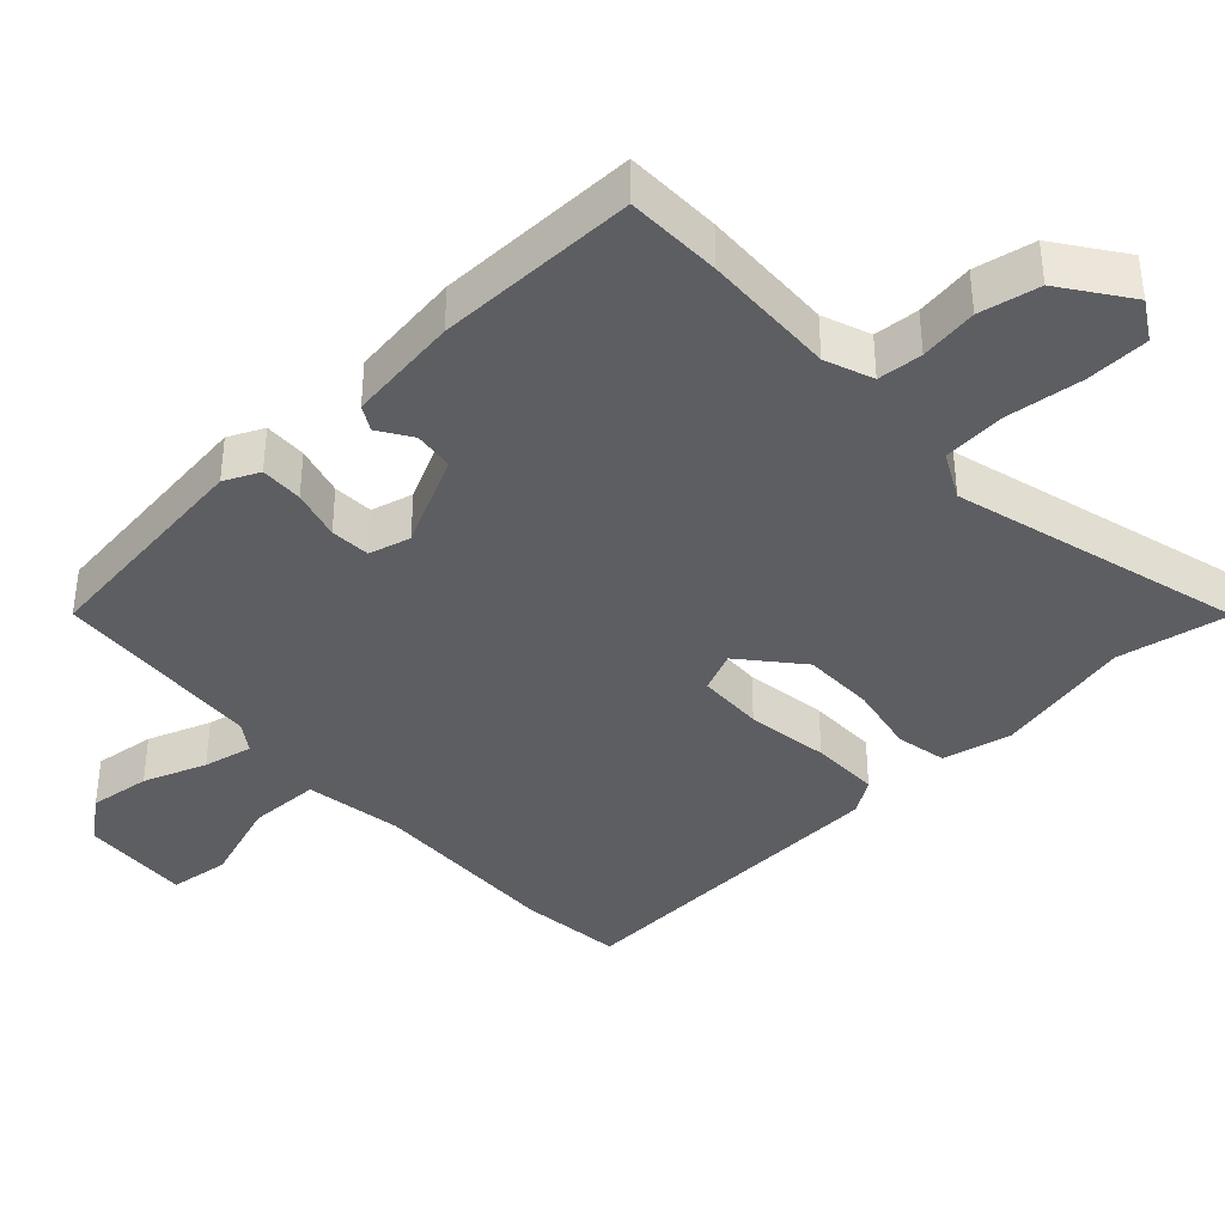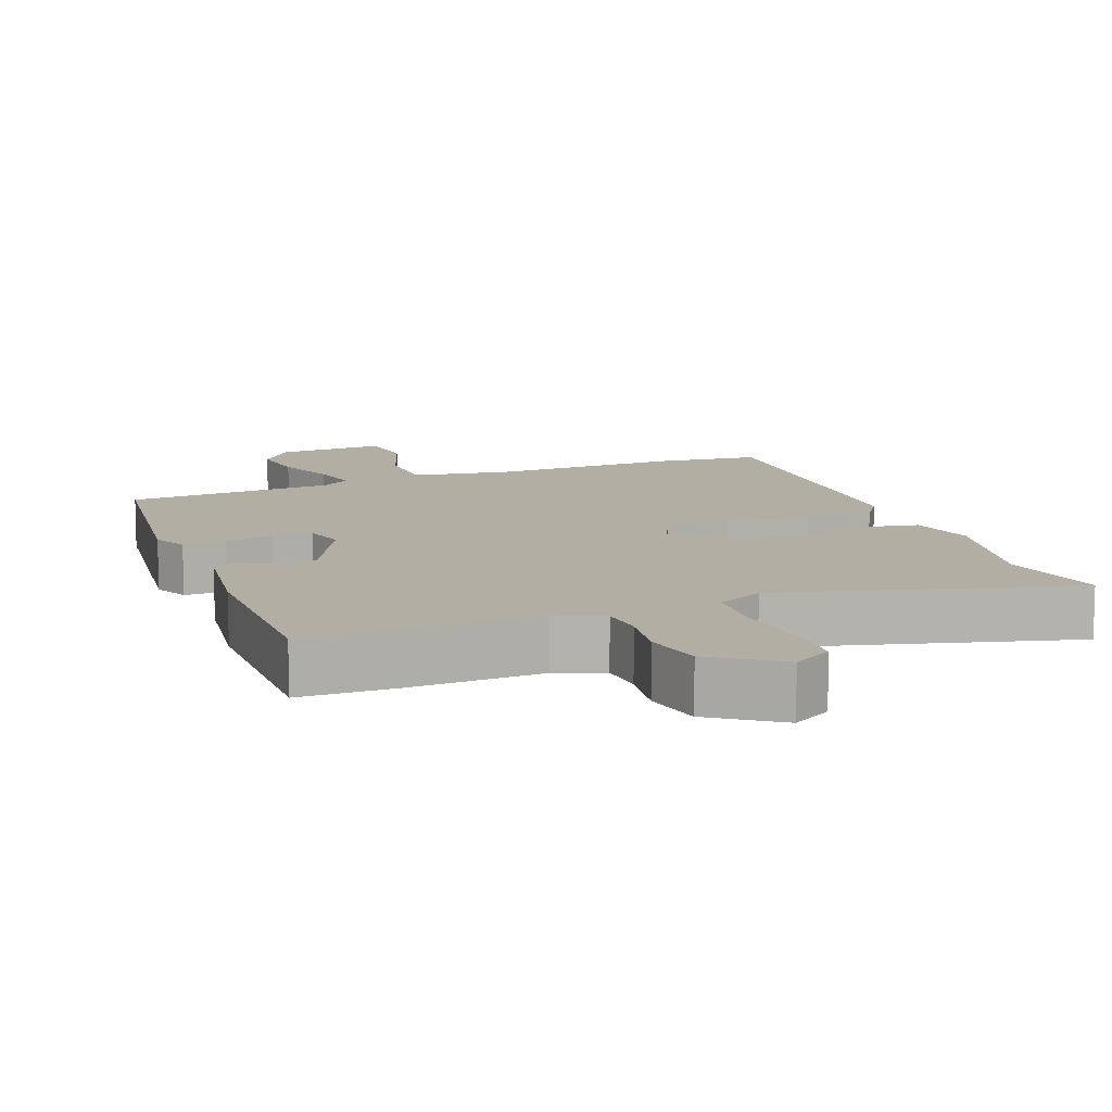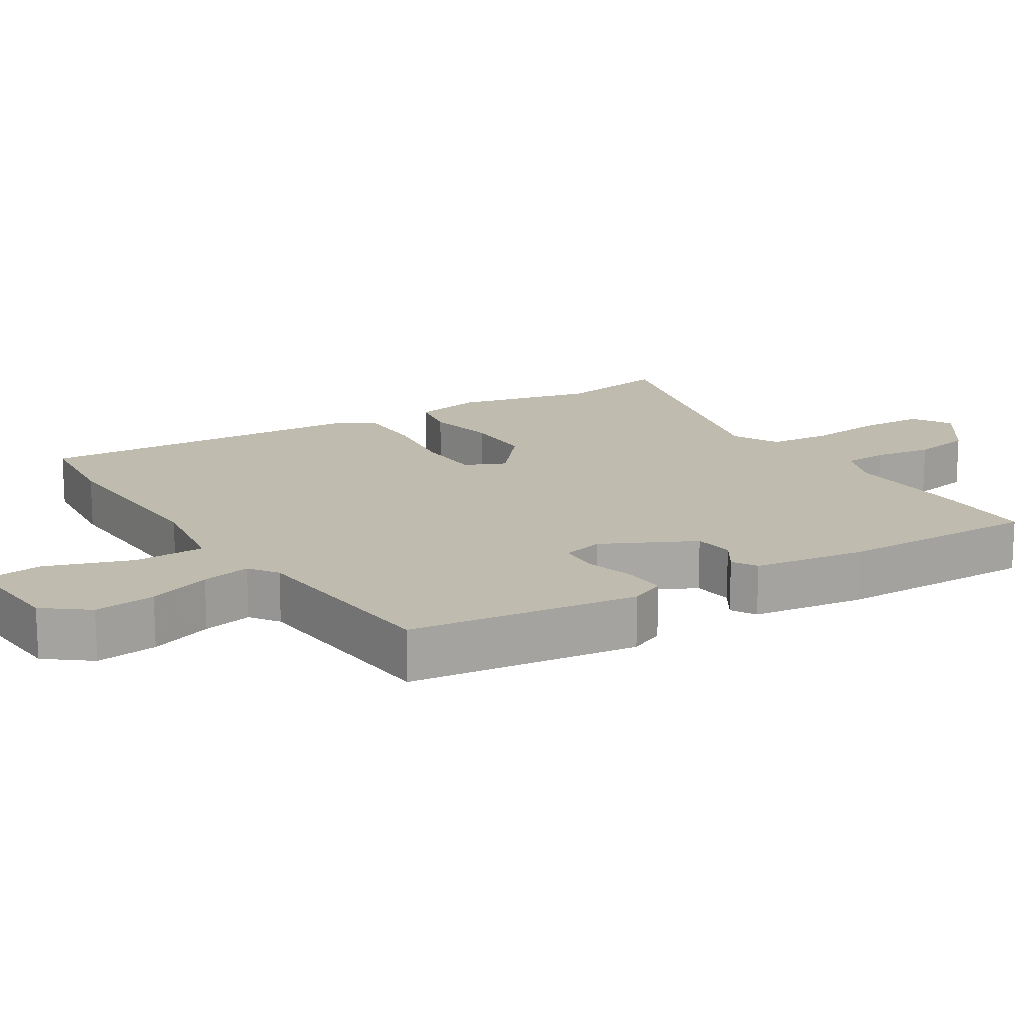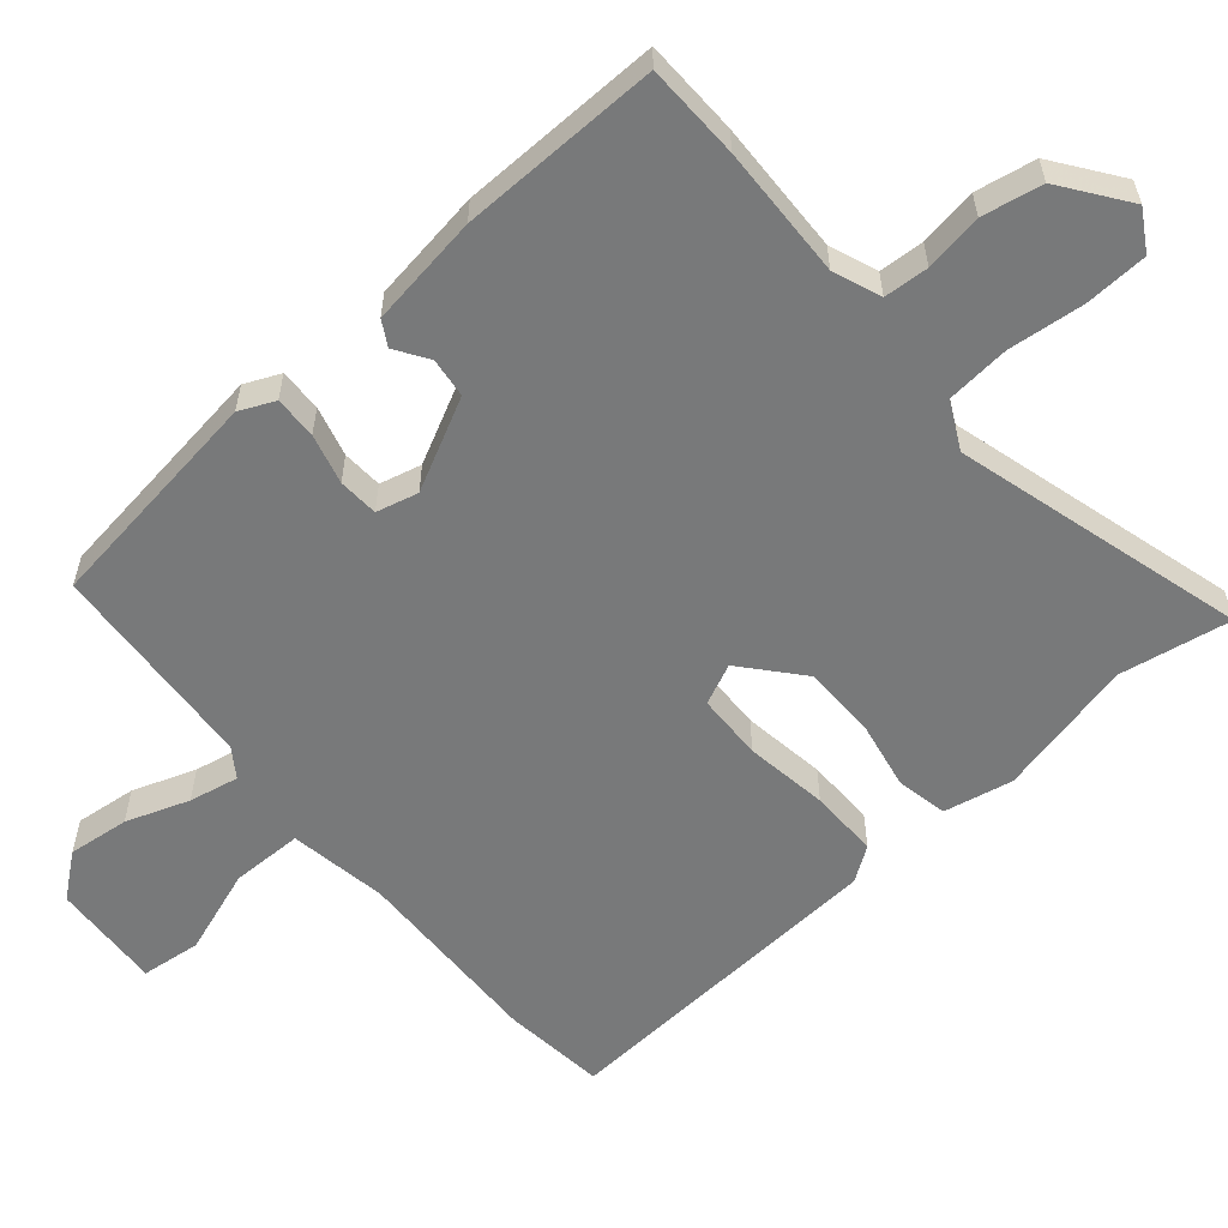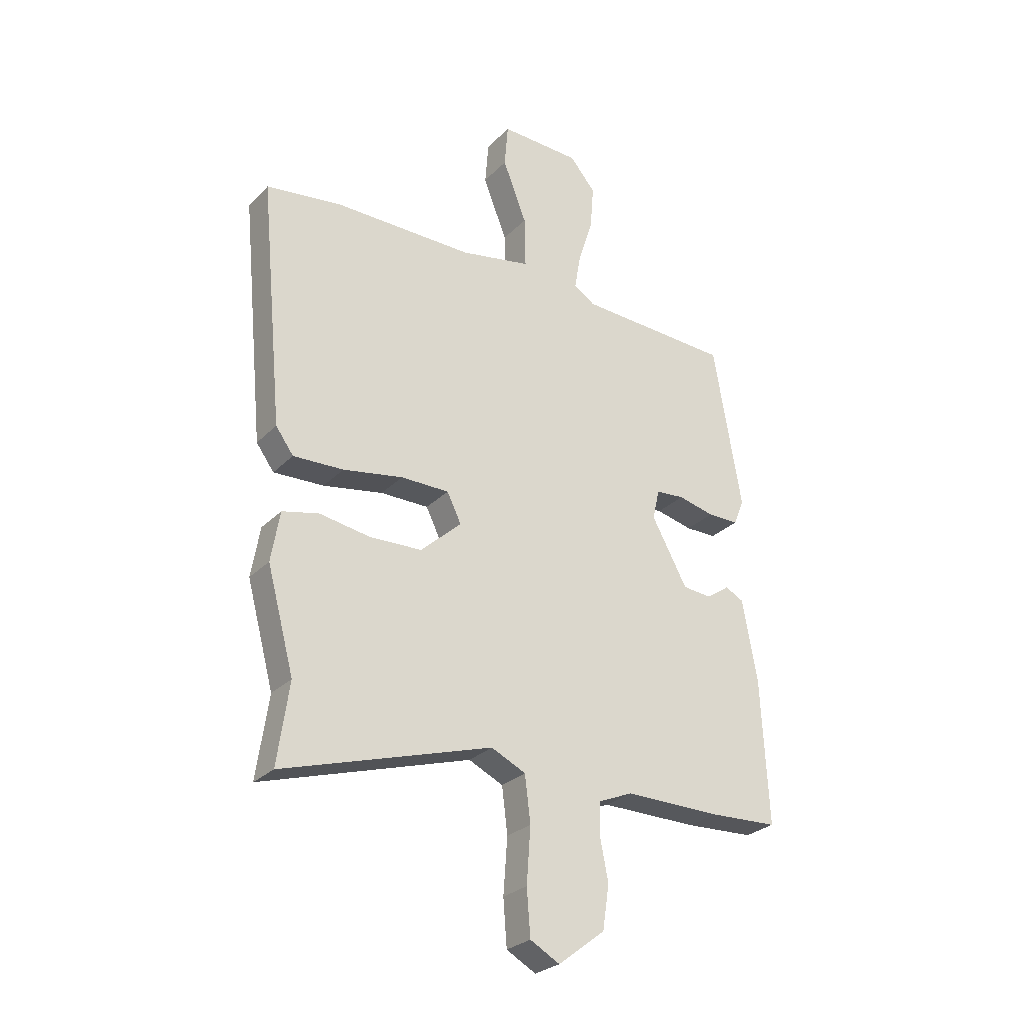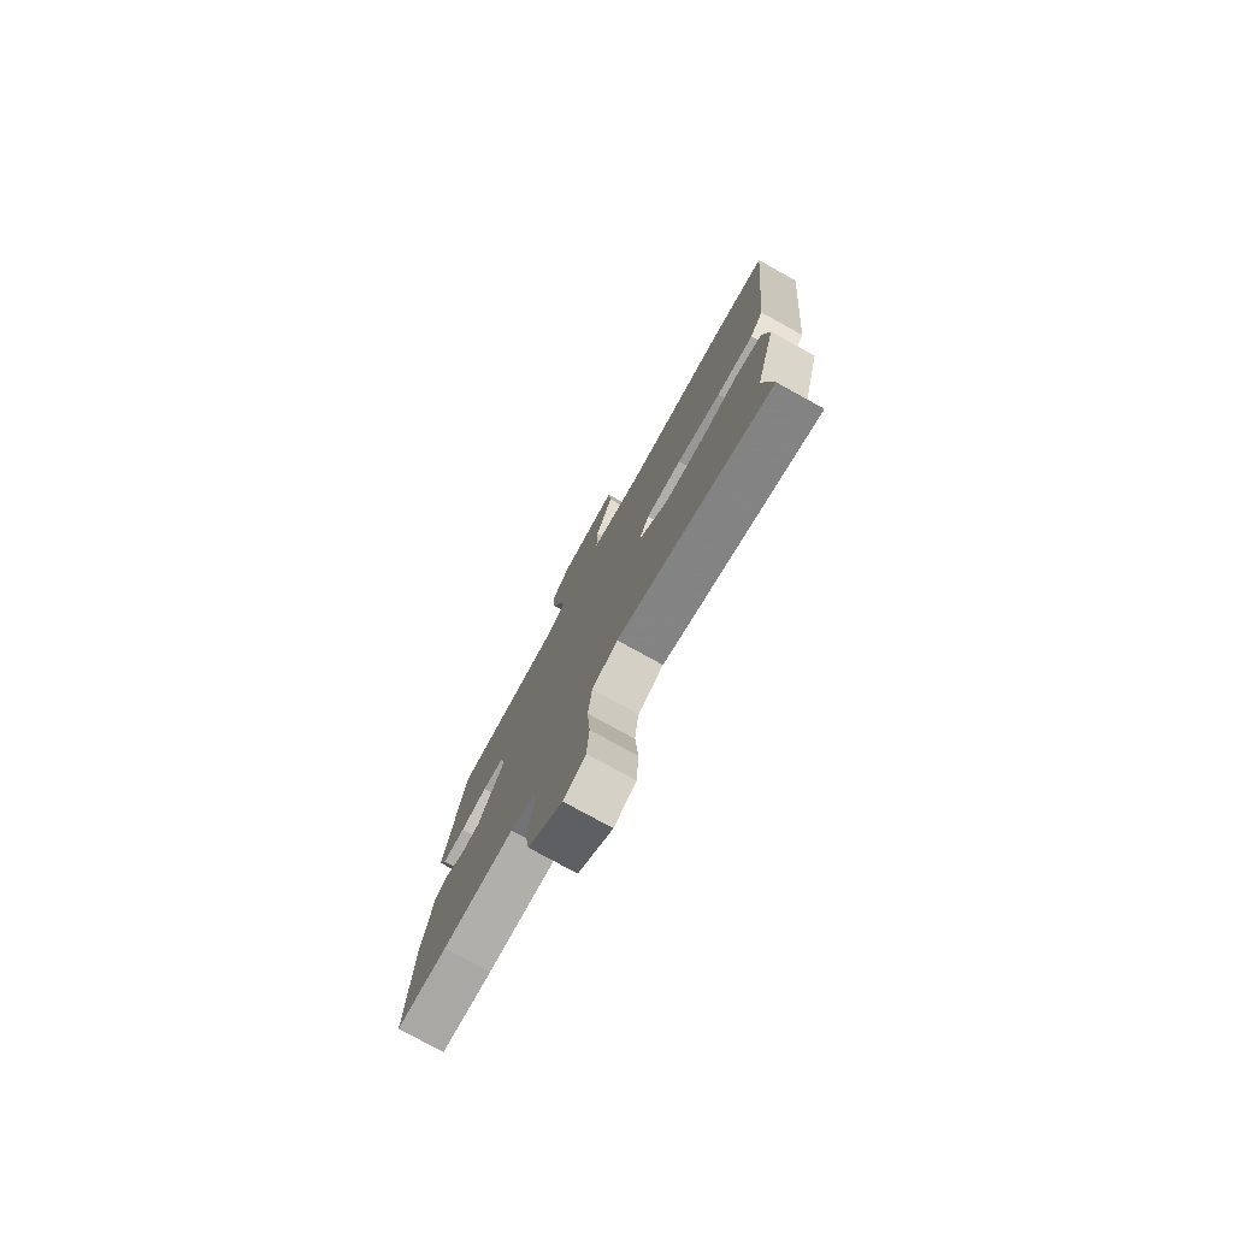
<metadata>
{"format":"obj","ext":"obj","renderer":"f3d","projection":"perspective","resolution":1024,"background":"white","views":[{"elev":-38.4,"azim":130.7,"up":"+Y"},{"elev":11.0,"azim":156.6,"up":"+Y"},{"elev":16.0,"azim":55.6,"up":"+Y"},{"elev":-57.7,"azim":128.8,"up":"+Y"},{"elev":-27.7,"azim":-34.1,"up":"+Z"},{"elev":-77.7,"azim":-118.9,"up":"+Z"}]}
</metadata>
<code>
v -0.516 0.07 -0.61
v -0.493 0.07 -0.45
v -0.546 0.07 -0.253
v -0.529 0.07 -0.154
v -0.457 0.07 -0.137
v -0.357 0.07 -0.153
v -0.254 0.07 -0.149
v -0.173 0.07 -0.075
v -0.201 0.07 -0.018
v -0.296 0.07 -0.018
v -0.414 0.07 -0.039
v -0.513 0.07 -0.043
v -0.548 0.07 0.005
v -0.594 0.07 0.487
v -0.447 0.07 0.508
v -0.17 0.07 0.508
v -0.031 0.07 0.535
v -0.033 0.07 0.637
v -0.08 0.07 0.758
v -0.073 0.07 0.844
v 0.085 0.07 0.839
v 0.136 0.07 0.779
v 0.129 0.07 0.691
v 0.1 0.07 0.6
v 0.088 0.07 0.529
v 0.13 0.07 0.502
v 0.433 0.07 0.489
v 0.488 0.07 0.165
v 0.467 0.07 0.114
v 0.406 0.07 0.114
v 0.334 0.07 0.131
v 0.277 0.07 0.126
v 0.264 0.07 0.066
v 0.334 0.07 -0.062
v 0.391 0.07 -0.067
v 0.437 0.07 -0.035
v 0.473 0.07 -0.054
v 0.502 0.07 -0.213
v 0.516 0.07 -0.499
v 0.38 0.07 -0.506
v 0.19 0.07 -0.505
v 0.123 0.07 -0.533
v 0.121 0.07 -0.597
v 0.137 0.07 -0.679
v 0.124 0.07 -0.765
v 0.032 0.07 -0.836
v -0.026 0.07 -0.804
v -0.033 0.07 -0.714
v -0.025 0.07 -0.605
v -0.036 0.07 -0.515
v -0.104 0.07 -0.483
v -0.516 0 -0.61
v -0.493 0 -0.45
v -0.546 0 -0.253
v -0.529 0 -0.154
v -0.457 0 -0.137
v -0.357 0 -0.153
v -0.254 0 -0.149
v -0.173 0 -0.075
v -0.201 0 -0.018
v -0.296 0 -0.018
v -0.414 0 -0.039
v -0.513 0 -0.043
v -0.548 0 0.005
v -0.594 0 0.487
v -0.447 0 0.508
v -0.17 0 0.508
v -0.031 0 0.535
v -0.033 0 0.637
v -0.08 0 0.758
v -0.073 0 0.844
v 0.085 0 0.839
v 0.136 0 0.779
v 0.129 0 0.691
v 0.1 0 0.6
v 0.088 0 0.529
v 0.13 0 0.502
v 0.433 0 0.489
v 0.488 0 0.165
v 0.467 0 0.114
v 0.406 0 0.114
v 0.334 0 0.131
v 0.277 0 0.126
v 0.264 0 0.066
v 0.334 0 -0.062
v 0.391 0 -0.067
v 0.437 0 -0.035
v 0.473 0 -0.054
v 0.502 0 -0.213
v 0.516 0 -0.499
v 0.38 0 -0.506
v 0.19 0 -0.505
v 0.123 0 -0.533
v 0.121 0 -0.597
v 0.137 0 -0.679
v 0.124 0 -0.765
v 0.032 0 -0.836
v -0.026 0 -0.804
v -0.033 0 -0.714
v -0.025 0 -0.605
v -0.036 0 -0.515
v -0.104 0 -0.483
f 46 47 48 49
f 46 49 50
f 43 44 45 46
f 42 43 46 50
f 41 42 50 51
f 39 40 41 51
f 35 36 37 38
f 34 35 38 39
f 33 34 39 51
f 28 29 30 31
f 26 27 28 31
f 25 26 31 32
f 21 22 23 24
f 21 24 25
f 18 19 20 21
f 17 18 21 25
f 16 17 25 32
f 10 11 12 13
f 9 10 13 14
f 3 4 5 6
f 2 3 6 7
f 1 2 7 8
f 33 51 1 8
f 32 33 8 9
f 15 16 32
f 9 14 15 32
f 100 99 98 97
f 101 100 97
f 97 96 95 94
f 101 97 94 93
f 102 101 93 92
f 102 92 91 90
f 89 88 87 86
f 90 89 86 85
f 102 90 85 84
f 82 81 80 79
f 82 79 78 77
f 83 82 77 76
f 75 74 73 72
f 76 75 72
f 72 71 70 69
f 76 72 69 68
f 83 76 68 67
f 64 63 62 61
f 65 64 61 60
f 57 56 55 54
f 58 57 54 53
f 59 58 53 52
f 59 52 102 84
f 60 59 84 83
f 83 67 66
f 83 66 65 60
f 1 52 53 2
f 2 53 54 3
f 3 54 55 4
f 4 55 56 5
f 5 56 57 6
f 6 57 58 7
f 7 58 59 8
f 8 59 60 9
f 9 60 61 10
f 10 61 62 11
f 11 62 63 12
f 12 63 64 13
f 13 64 65 14
f 14 65 66 15
f 15 66 67 16
f 16 67 68 17
f 17 68 69 18
f 18 69 70 19
f 19 70 71 20
f 20 71 72 21
f 21 72 73 22
f 22 73 74 23
f 23 74 75 24
f 24 75 76 25
f 25 76 77 26
f 26 77 78 27
f 27 78 79 28
f 28 79 80 29
f 29 80 81 30
f 30 81 82 31
f 31 82 83 32
f 32 83 84 33
f 33 84 85 34
f 34 85 86 35
f 35 86 87 36
f 36 87 88 37
f 37 88 89 38
f 38 89 90 39
f 39 90 91 40
f 40 91 92 41
f 41 92 93 42
f 42 93 94 43
f 43 94 95 44
f 44 95 96 45
f 45 96 97 46
f 46 97 98 47
f 47 98 99 48
f 48 99 100 49
f 49 100 101 50
f 50 101 102 51
f 51 102 52 1

</code>
